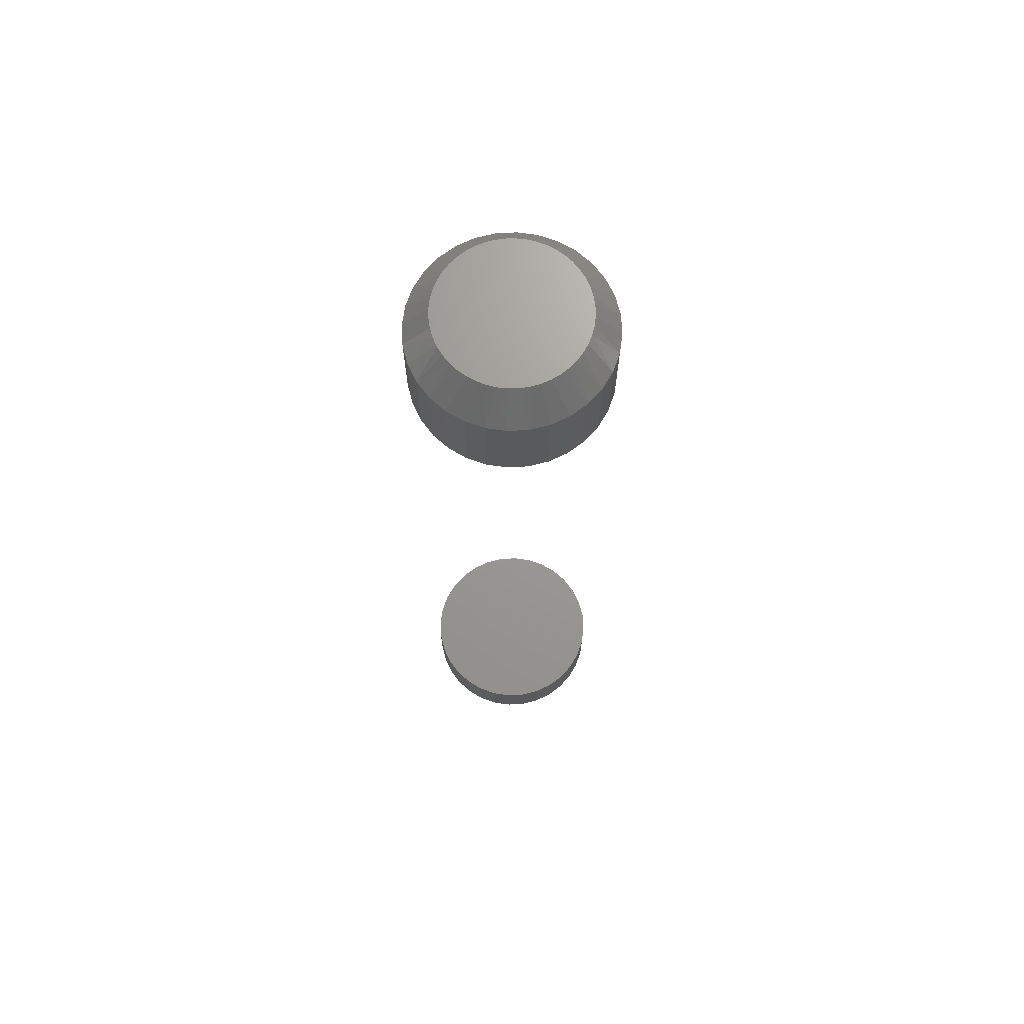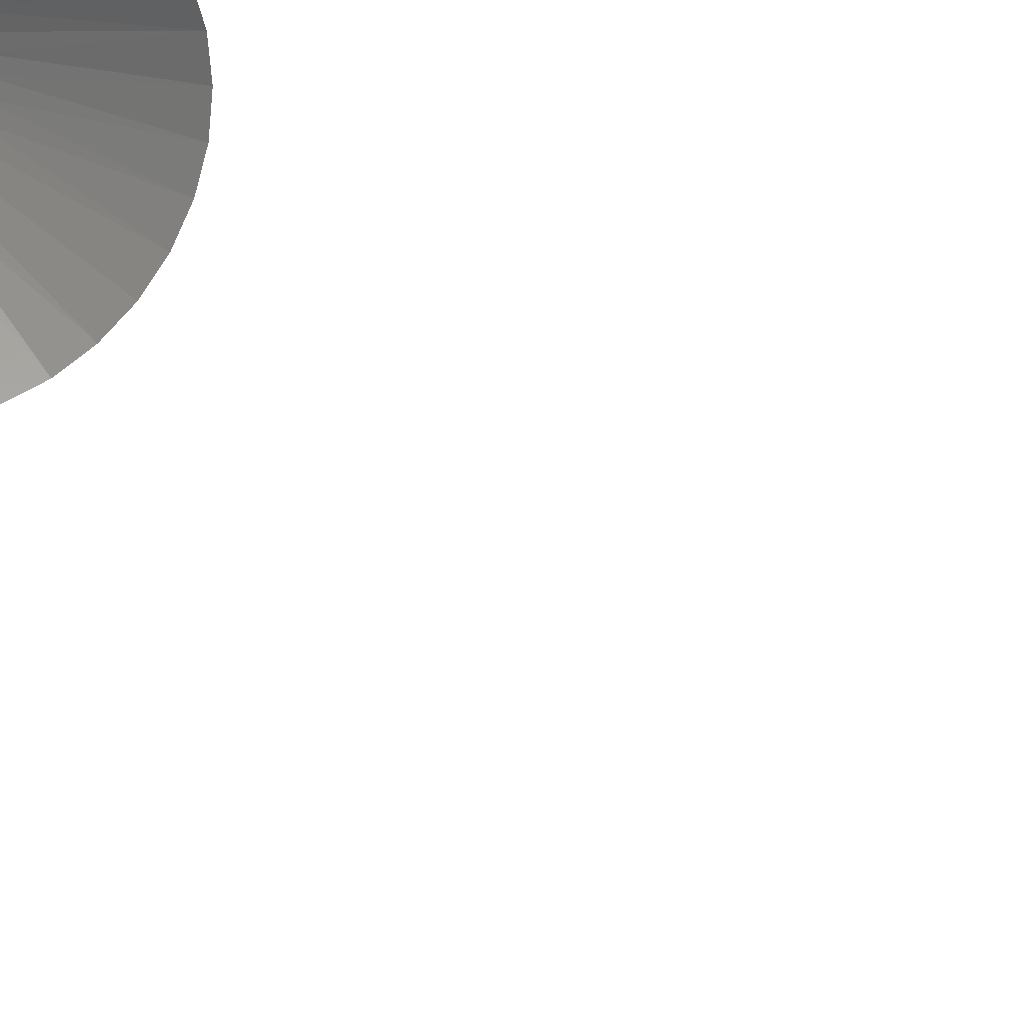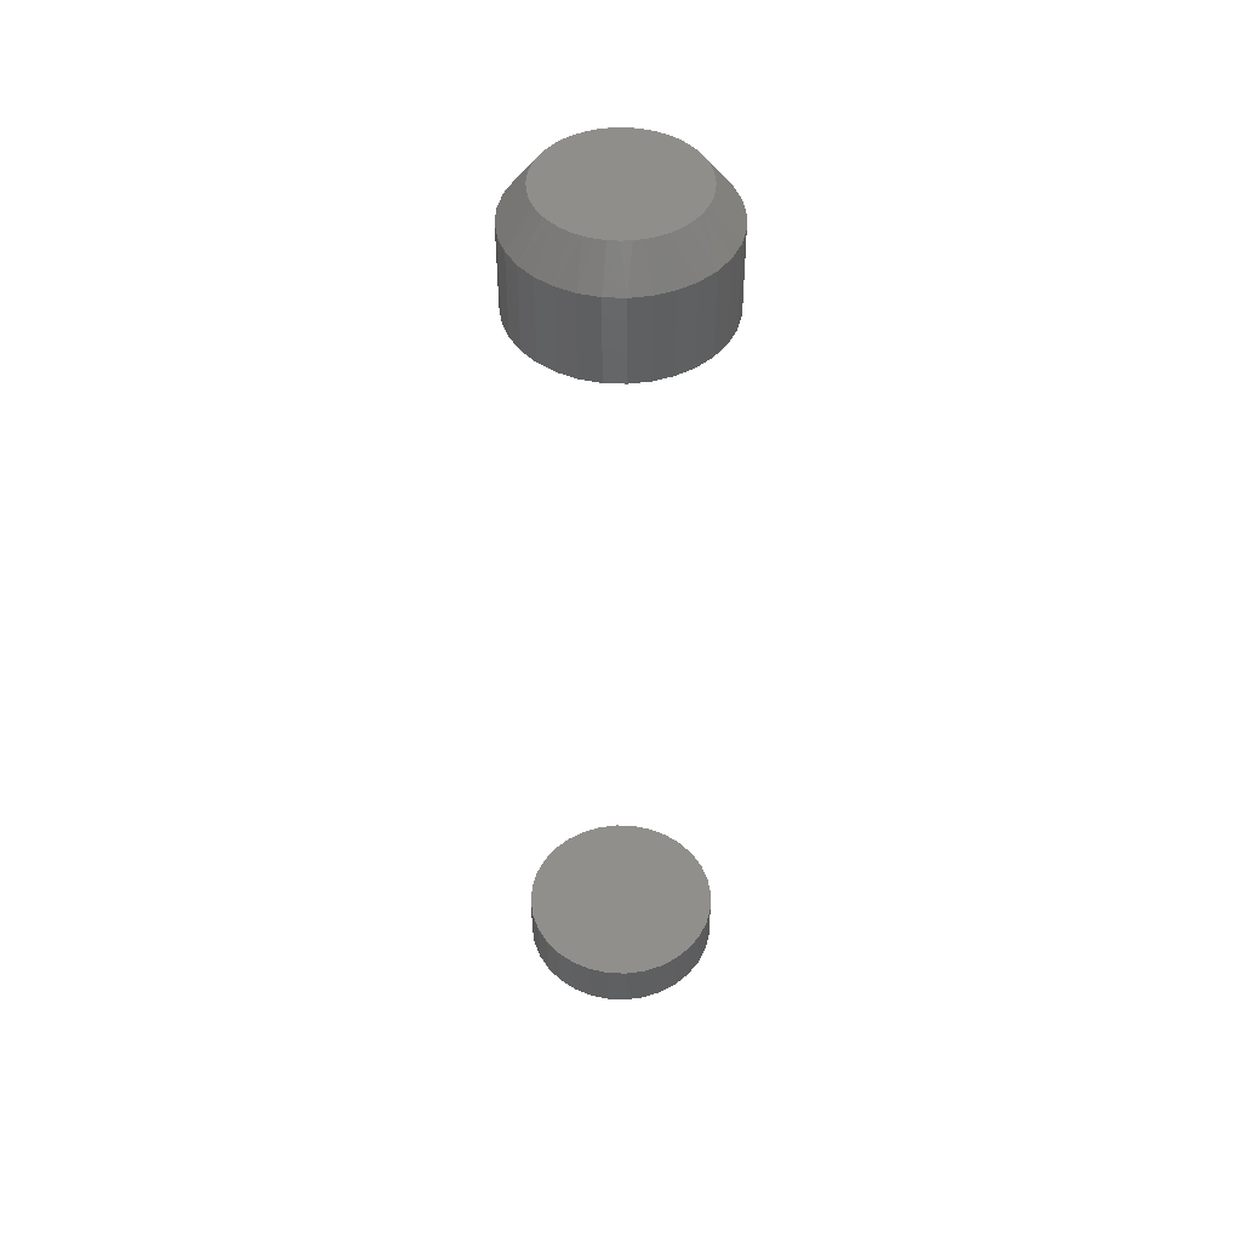
<metadata>
{"format":"stl","ext":"stl","renderer":"f3d","projection":"perspective","resolution":1024,"background":"white","views":[{"elev":69.4,"azim":137.5,"up":"+Y"},{"elev":21.6,"azim":-29.1,"up":"+Z"},{"elev":47.3,"azim":98.4,"up":"+Y"}]}
</metadata>
<code>
# stl→obj: 216 verts, 424 faces
v -0.07426 -0.01823 3.807e-18
v -0.07426 -0.08333 3.807e-18
v -0.0728 -0.01823 0.01482
v -0.0728 -0.08333 0.01482
v -0.06848 -0.01823 0.02908
v -0.06848 -0.08333 0.02908
v -0.06145 -0.01823 0.04222
v -0.06145 -0.08333 0.04222
v -0.052 -0.01823 0.05373
v -0.052 -0.08333 0.05373
v -0.04049 -0.01823 0.06318
v -0.04049 -0.08333 0.06318
v -0.02735 -0.01823 0.0702
v -0.02735 -0.08333 0.0702
v -0.0131 -0.01823 0.07453
v -0.0131 -0.08333 0.07453
v 0.001727 -0.01823 0.07599
v 0.001727 -0.08333 0.07599
v 0.01655 -0.01823 0.07453
v 0.01655 -0.08333 0.07453
v 0.03081 -0.01823 0.0702
v 0.03081 -0.08333 0.0702
v 0.04394 -0.01823 0.06318
v 0.04394 -0.08333 0.06318
v 0.05546 -0.01823 0.05373
v 0.05546 -0.08333 0.05373
v 0.06491 -0.01823 0.04222
v 0.06491 -0.08333 0.04222
v 0.07193 -0.01823 0.02908
v 0.07193 -0.08333 0.02908
v 0.07625 -0.01823 0.01482
v 0.07625 -0.08333 0.01482
v 0.07771 -0.01823 5.633e-14
v 0.07771 -0.08333 -1.48e-17
v -0.07426 -0.7188 3.807e-18
v -0.07426 -0.7578 3.807e-18
v -0.0728 -0.7188 0.01482
v -0.0728 -0.7578 0.01482
v -0.06848 -0.7188 0.02908
v -0.06848 -0.7578 0.02908
v -0.06145 -0.7188 0.04222
v -0.06145 -0.7578 0.04222
v -0.052 -0.7188 0.05373
v -0.052 -0.7578 0.05373
v -0.04049 -0.7188 0.06318
v -0.04049 -0.7578 0.06318
v -0.02735 -0.7188 0.0702
v -0.02735 -0.7578 0.0702
v -0.0131 -0.7188 0.07453
v -0.0131 -0.7578 0.07453
v 0.001727 -0.7188 0.07599
v 0.001727 -0.7578 0.07599
v 0.01655 -0.7188 0.07453
v 0.01655 -0.7578 0.07453
v 0.03081 -0.7188 0.0702
v 0.03081 -0.7578 0.0702
v 0.04394 -0.7188 0.06318
v 0.04394 -0.7578 0.06318
v 0.05546 -0.7188 0.05373
v 0.05546 -0.7578 0.05373
v 0.06491 -0.7188 0.04222
v 0.06491 -0.7578 0.04222
v 0.07193 -0.7188 0.02908
v 0.07193 -0.7578 0.02908
v 0.07625 -0.7188 0.01482
v 0.07625 -0.7578 0.01482
v 0.07771 -0.7188 -1.48e-17
v 0.07771 -0.7578 -1.48e-17
v 0.07625 -0.01823 -0.01482
v 0.07625 -0.08333 -0.01482
v 0.07193 -0.01823 -0.02908
v 0.07193 -0.08333 -0.02908
v 0.06491 -0.01823 -0.04222
v 0.06491 -0.08333 -0.04222
v 0.05546 -0.01823 -0.05373
v 0.05546 -0.08333 -0.05373
v 0.04394 -0.01823 -0.06318
v 0.04394 -0.08333 -0.06318
v 0.03081 -0.01823 -0.0702
v 0.03081 -0.08333 -0.0702
v 0.01655 -0.01823 -0.07453
v 0.01655 -0.08333 -0.07453
v 0.001727 -0.01823 -0.07599
v 0.001727 -0.08333 -0.07599
v -0.0131 -0.01823 -0.07453
v -0.0131 -0.08333 -0.07453
v -0.02735 -0.01823 -0.0702
v -0.02735 -0.08333 -0.0702
v -0.04049 -0.01823 -0.06318
v -0.04049 -0.08333 -0.06318
v -0.052 -0.01823 -0.05373
v -0.052 -0.08333 -0.05373
v -0.06145 -0.01823 -0.04222
v -0.06145 -0.08333 -0.04222
v -0.06848 -0.01823 -0.02908
v -0.06848 -0.08333 -0.02908
v -0.0728 -0.01823 -0.01482
v -0.0728 -0.08333 -0.01482
v 0.07625 -0.7188 -0.01482
v 0.07625 -0.7578 -0.01482
v 0.07193 -0.7188 -0.02908
v 0.07193 -0.7578 -0.02908
v 0.06491 -0.7188 -0.04222
v 0.06491 -0.7578 -0.04222
v 0.05546 -0.7188 -0.05373
v 0.05546 -0.7578 -0.05373
v 0.04394 -0.7188 -0.06318
v 0.04394 -0.7578 -0.06318
v 0.03081 -0.7188 -0.0702
v 0.03081 -0.7578 -0.0702
v 0.01655 -0.7188 -0.07453
v 0.01655 -0.7578 -0.07453
v 0.001727 -0.7188 -0.07599
v 0.001727 -0.7578 -0.07599
v -0.0131 -0.7188 -0.07453
v -0.0131 -0.7578 -0.07453
v -0.02735 -0.7188 -0.0702
v -0.02735 -0.7578 -0.0702
v -0.04049 -0.7188 -0.06318
v -0.04049 -0.7578 -0.06318
v -0.052 -0.7188 -0.05373
v -0.052 -0.7578 -0.05373
v -0.06145 -0.7188 -0.04222
v -0.06145 -0.7578 -0.04222
v -0.06848 -0.7188 -0.02908
v -0.06848 -0.7578 -0.02908
v -0.0728 -0.7188 -0.01482
v -0.0728 -0.7578 -0.01482
v 0.03865 -0.03125 3.846e-14
v 0.03818 -0.03125 0.005879
v -0.0352 -0.03125 2.141e-09
v -0.03473 -0.03125 0.005879
v 0.03679 -0.03125 0.01159
v 0.03147 -0.03125 0.02193
v 0.03453 -0.03125 0.01699
v 0.02768 -0.03125 0.02631
v 0.01835 -0.03125 0.033
v 0.02327 -0.03125 0.03002
v 0.01303 -0.03125 0.03516
v 0.001727 -0.03125 0.03692
v 0.007446 -0.03125 0.03648
v -0.003992 -0.03125 0.03648
v -0.0149 -0.03125 0.033
v -0.009577 -0.03125 0.03516
v -0.01982 -0.03125 0.03002
v -0.02802 -0.03125 0.02193
v -0.02423 -0.03125 0.02631
v -0.03108 -0.03125 0.01699
v -0.03334 -0.03125 0.01159
v 0.03818 -0.03125 -0.005879
v -0.03473 -0.03125 -0.005879
v -0.03334 -0.03125 -0.01159
v -0.02802 -0.03125 -0.02193
v -0.03108 -0.03125 -0.01699
v -0.02423 -0.03125 -0.02631
v -0.0149 -0.03125 -0.033
v -0.01982 -0.03125 -0.03002
v -0.009577 -0.03125 -0.03516
v 0.001727 -0.03125 -0.03692
v -0.003992 -0.03125 -0.03648
v 0.007446 -0.03125 -0.03648
v 0.01835 -0.03125 -0.033
v 0.01303 -0.03125 -0.03516
v 0.02327 -0.03125 -0.03002
v 0.03147 -0.03125 -0.02193
v 0.02768 -0.03125 -0.02631
v 0.03453 -0.03125 -0.01699
v 0.03679 -0.03125 -0.01159
v -0.01275 0.007812 0.05458
v -0.005569 0.007812 0.05599
v 0.001727 0.007812 0.05646
v 0.009023 0.007812 0.05599
v 0.0162 0.007812 0.05458
v -0.01969 0.007812 0.05227
v 0.02314 0.007812 0.05227
v -0.02627 0.007812 0.04907
v 0.02973 0.007812 0.04907
v -0.0324 0.007812 0.04503
v 0.03585 0.007812 0.04503
v -0.03796 0.007812 0.04022
v 0.04141 0.007812 0.04022
v -0.04286 0.007812 0.03471
v 0.04631 0.007812 0.03471
v -0.047 0.007812 0.02858
v 0.05046 0.007812 0.02858
v -0.05032 0.007812 0.02192
v 0.05378 0.007812 0.02192
v -0.05275 0.007812 0.01485
v 0.0562 0.007812 0.01485
v -0.05423 0.007812 0.007502
v 0.05768 0.007812 0.007502
v 0.0562 0.007812 -0.01485
v -0.05275 0.007812 -0.01485
v 0.05768 0.007812 -0.007502
v -0.05032 0.007812 -0.02192
v 0.05378 0.007812 -0.02192
v -0.047 0.007812 -0.02858
v 0.05046 0.007812 -0.02858
v -0.04286 0.007812 -0.03471
v 0.04631 0.007812 -0.03471
v -0.03796 0.007812 -0.04022
v 0.04141 0.007812 -0.04022
v -0.0324 0.007812 -0.04503
v 0.03585 0.007812 -0.04503
v -0.02627 0.007812 -0.04907
v 0.02973 0.007812 -0.04907
v -0.01969 0.007812 -0.05227
v 0.02314 0.007812 -0.05227
v -0.01275 0.007812 -0.05458
v 0.0162 0.007812 -0.05458
v -0.005569 0.007812 -0.05599
v 0.001727 0.007812 -0.05646
v 0.009023 0.007812 -0.05599
v -0.05423 0.007812 -0.007502
v -0.05473 0.007812 3.274e-09
v 0.05818 0.007812 -9.64e-15
f 1 2 3
f 3 2 4
f 3 4 5
f 5 4 6
f 5 6 7
f 7 6 8
f 7 8 9
f 9 8 10
f 9 10 11
f 11 10 12
f 11 12 13
f 13 12 14
f 13 14 15
f 15 14 16
f 15 16 17
f 17 16 18
f 17 18 19
f 19 18 20
f 19 20 21
f 21 20 22
f 21 22 23
f 23 22 24
f 23 24 25
f 25 24 26
f 25 26 27
f 27 26 28
f 27 28 29
f 29 28 30
f 29 30 31
f 31 30 32
f 31 32 33
f 33 32 34
f 35 36 37
f 37 36 38
f 37 38 39
f 39 38 40
f 39 40 41
f 41 40 42
f 41 42 43
f 43 42 44
f 43 44 45
f 45 44 46
f 45 46 47
f 47 46 48
f 47 48 49
f 49 48 50
f 49 50 51
f 51 50 52
f 51 52 53
f 53 52 54
f 53 54 55
f 55 54 56
f 55 56 57
f 57 56 58
f 57 58 59
f 59 58 60
f 59 60 61
f 61 60 62
f 61 62 63
f 63 62 64
f 63 64 65
f 65 64 66
f 65 66 67
f 67 66 68
f 33 34 69
f 69 34 70
f 69 70 71
f 71 70 72
f 71 72 73
f 73 72 74
f 73 74 75
f 75 74 76
f 75 76 77
f 77 76 78
f 77 78 79
f 79 78 80
f 79 80 81
f 81 80 82
f 81 82 83
f 83 82 84
f 83 84 85
f 85 84 86
f 85 86 87
f 87 86 88
f 87 88 89
f 89 88 90
f 89 90 91
f 91 90 92
f 91 92 93
f 93 92 94
f 93 94 95
f 95 94 96
f 95 96 97
f 97 96 98
f 97 98 1
f 1 98 2
f 67 68 99
f 99 68 100
f 99 100 101
f 101 100 102
f 101 102 103
f 103 102 104
f 103 104 105
f 105 104 106
f 105 106 107
f 107 106 108
f 107 108 109
f 109 108 110
f 109 110 111
f 111 110 112
f 111 112 113
f 113 112 114
f 113 114 115
f 115 114 116
f 115 116 117
f 117 116 118
f 117 118 119
f 119 118 120
f 119 120 121
f 121 120 122
f 121 122 123
f 123 122 124
f 123 124 125
f 125 124 126
f 125 126 127
f 127 126 128
f 127 128 35
f 35 128 36
f 51 53 49
f 47 49 53
f 55 47 53
f 45 47 55
f 57 45 55
f 43 45 57
f 59 43 57
f 107 119 105
f 117 119 107
f 109 117 107
f 115 117 109
f 111 115 109
f 113 115 111
f 119 121 105
f 105 121 123
f 105 123 103
f 103 123 125
f 103 125 101
f 101 125 127
f 101 127 99
f 99 127 35
f 99 35 67
f 67 35 37
f 67 37 65
f 65 37 39
f 65 39 63
f 63 39 41
f 63 41 61
f 61 41 43
f 61 43 59
f 34 32 129
f 32 130 129
f 131 132 2
f 132 4 2
f 32 30 133
f 130 32 133
f 134 135 28
f 135 30 28
f 133 30 135
f 136 134 26
f 134 28 26
f 24 22 137
f 138 24 137
f 24 138 136
f 136 26 24
f 22 20 139
f 137 22 139
f 140 141 18
f 141 20 18
f 139 20 141
f 18 16 142
f 140 18 142
f 14 12 143
f 144 14 143
f 144 16 14
f 142 16 144
f 12 10 145
f 143 12 145
f 10 8 146
f 147 10 146
f 147 145 10
f 8 6 148
f 146 8 148
f 149 4 132
f 149 6 4
f 148 6 149
f 129 150 34
f 150 70 34
f 2 98 131
f 98 151 131
f 98 96 152
f 151 98 152
f 153 154 94
f 154 96 94
f 152 96 154
f 155 153 92
f 153 94 92
f 90 88 156
f 157 90 156
f 90 157 155
f 155 92 90
f 88 86 158
f 156 88 158
f 159 160 84
f 160 86 84
f 158 86 160
f 84 82 161
f 159 84 161
f 80 78 162
f 163 80 162
f 163 82 80
f 161 82 163
f 78 76 164
f 162 78 164
f 76 74 165
f 166 76 165
f 166 164 76
f 74 72 167
f 165 74 167
f 168 70 150
f 168 72 70
f 167 72 168
f 50 54 52
f 54 50 48
f 54 48 56
f 56 48 46
f 56 46 58
f 58 46 44
f 58 44 60
f 106 120 108
f 108 120 118
f 108 118 110
f 110 118 116
f 110 116 112
f 112 116 114
f 60 44 62
f 62 44 42
f 62 42 64
f 64 42 40
f 64 40 66
f 66 40 38
f 66 38 68
f 68 38 36
f 68 36 100
f 100 36 128
f 100 128 102
f 102 128 126
f 102 126 104
f 104 126 124
f 104 124 106
f 106 124 122
f 106 122 120
f 169 170 171
f 169 171 172
f 173 169 172
f 174 169 173
f 175 174 173
f 176 174 175
f 177 176 175
f 178 176 177
f 179 178 177
f 180 178 179
f 181 180 179
f 182 180 181
f 183 182 181
f 184 182 183
f 185 184 183
f 186 184 185
f 187 186 185
f 188 186 187
f 189 188 187
f 190 188 189
f 191 190 189
f 192 193 194
f 195 193 192
f 196 195 192
f 197 195 196
f 198 197 196
f 199 197 198
f 200 199 198
f 201 199 200
f 202 201 200
f 203 201 202
f 204 203 202
f 205 203 204
f 206 205 204
f 207 205 206
f 208 207 206
f 209 207 208
f 210 209 208
f 211 209 210
f 212 211 210
f 213 212 210
f 193 214 194
f 194 214 215
f 194 215 216
f 216 215 190
f 216 190 191
f 216 31 33
f 216 191 31
f 1 190 215
f 1 3 190
f 189 29 31
f 189 31 191
f 27 187 185
f 27 29 187
f 187 29 189
f 25 183 181
f 25 27 183
f 183 27 185
f 177 21 23
f 177 23 179
f 181 179 23
f 23 25 181
f 19 175 173
f 19 21 175
f 175 21 177
f 17 172 171
f 17 19 172
f 172 19 173
f 170 15 17
f 170 17 171
f 174 11 13
f 13 169 174
f 13 15 169
f 169 15 170
f 178 9 11
f 178 11 176
f 11 174 176
f 182 7 9
f 182 9 180
f 9 178 180
f 5 184 186
f 5 7 184
f 184 7 182
f 190 3 188
f 3 5 188
f 188 5 186
f 33 194 216
f 33 69 194
f 215 97 1
f 215 214 97
f 193 95 97
f 193 97 214
f 93 195 197
f 93 95 195
f 195 95 193
f 91 199 201
f 91 93 199
f 199 93 197
f 205 87 89
f 205 89 203
f 201 203 89
f 89 91 201
f 85 207 209
f 85 87 207
f 207 87 205
f 83 211 212
f 83 85 211
f 211 85 209
f 213 81 83
f 213 83 212
f 208 77 79
f 79 210 208
f 79 81 210
f 210 81 213
f 204 75 77
f 204 77 206
f 77 208 206
f 200 73 75
f 200 75 202
f 75 204 202
f 71 198 196
f 71 73 198
f 198 73 200
f 194 69 192
f 69 71 192
f 192 71 196
f 140 142 144
f 141 140 144
f 141 144 139
f 139 144 143
f 139 143 137
f 137 143 145
f 137 145 138
f 138 145 147
f 138 147 136
f 136 147 146
f 136 146 134
f 134 146 148
f 134 148 135
f 135 148 149
f 135 149 133
f 133 149 132
f 133 132 130
f 150 152 168
f 168 152 154
f 168 154 167
f 167 154 153
f 167 153 165
f 165 153 155
f 165 155 166
f 166 155 157
f 166 157 164
f 164 157 156
f 164 156 162
f 162 156 158
f 162 158 163
f 163 158 160
f 163 160 159
f 163 159 161
f 130 132 129
f 129 132 131
f 129 131 150
f 150 131 151
f 150 151 152

</code>
